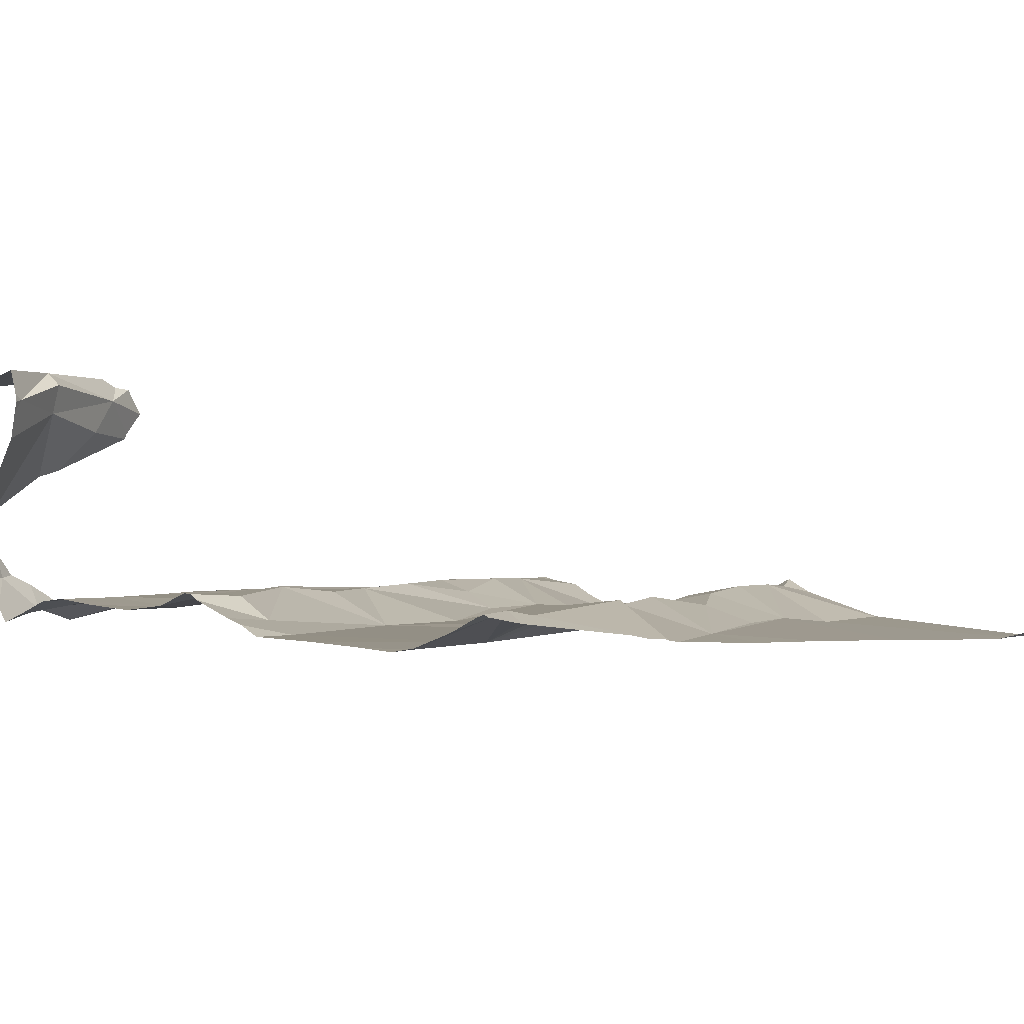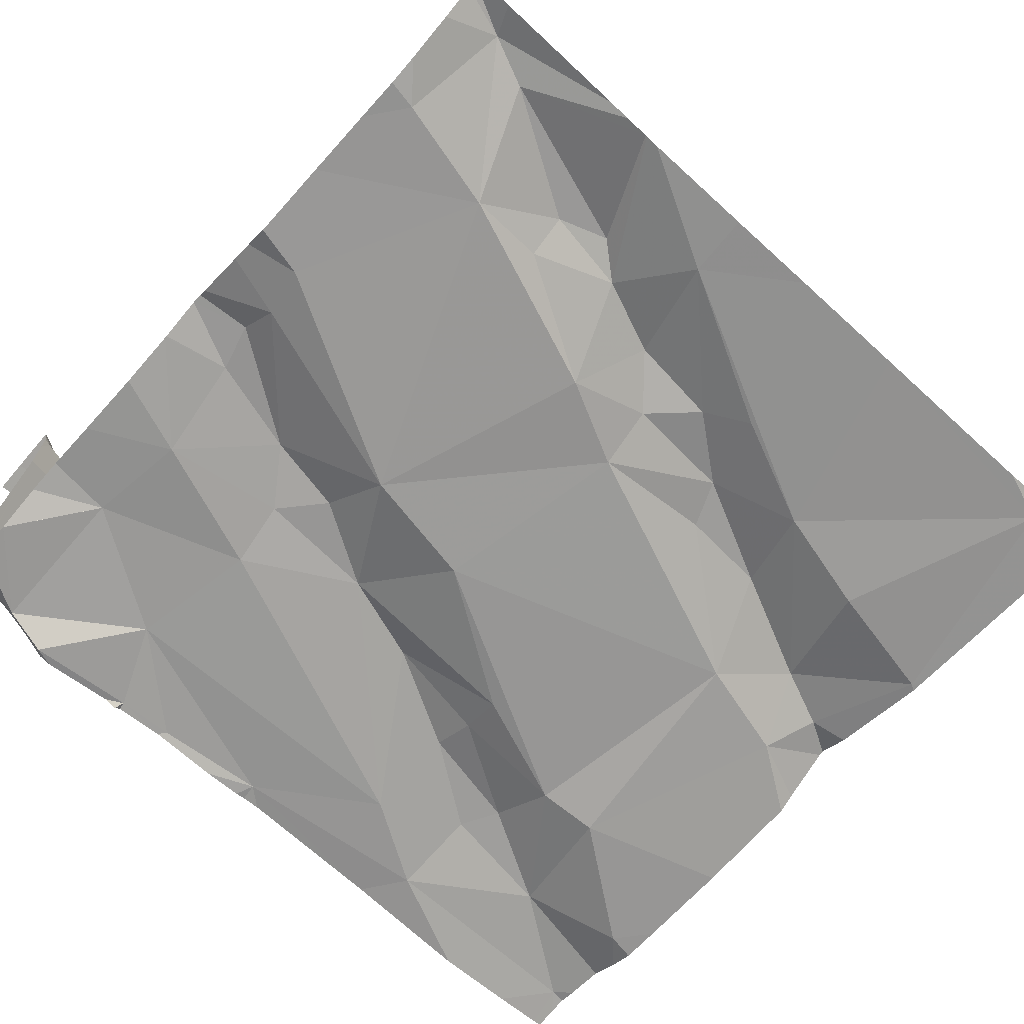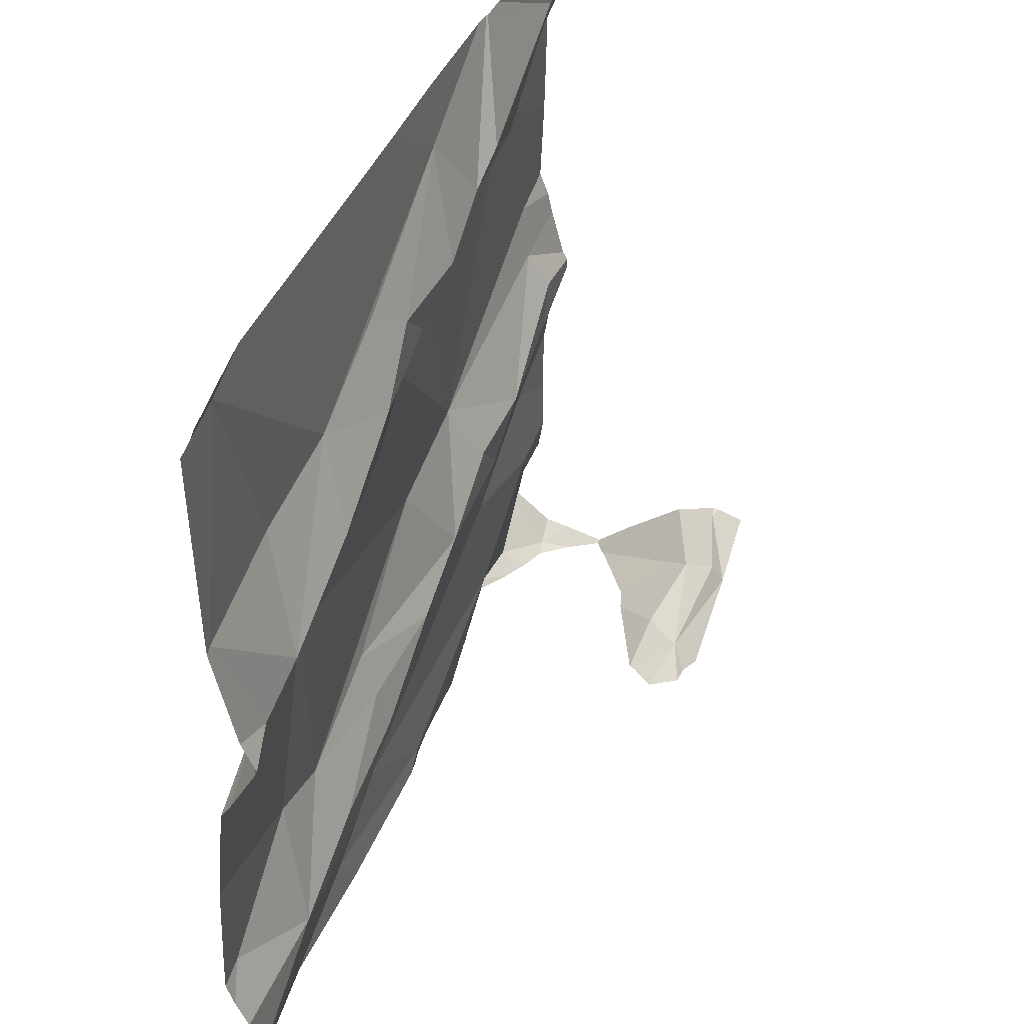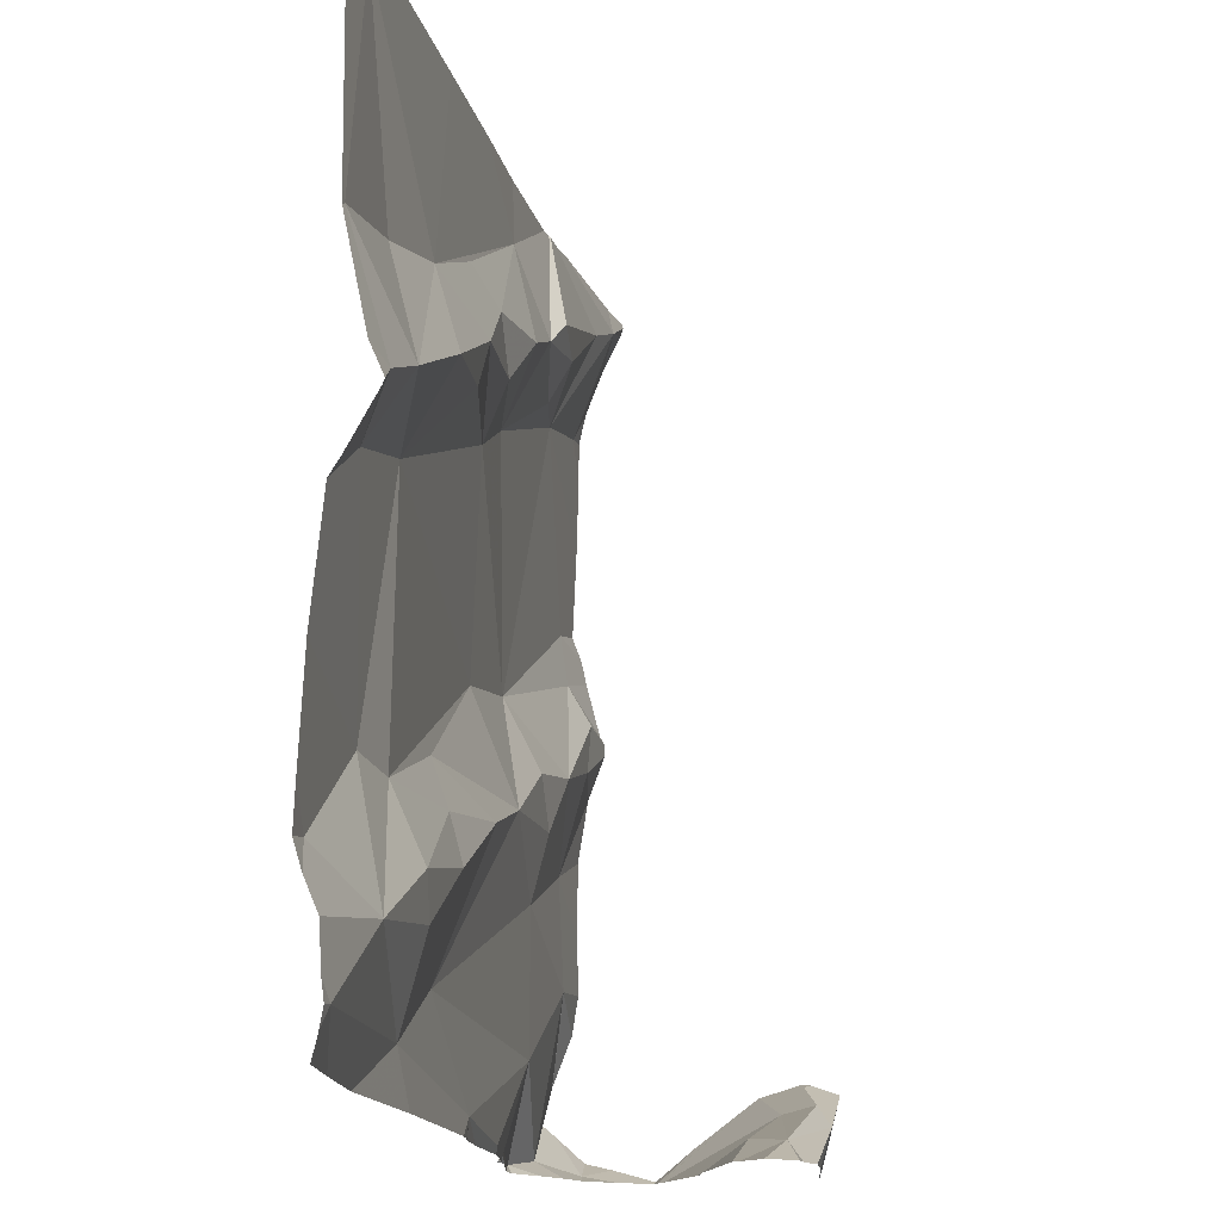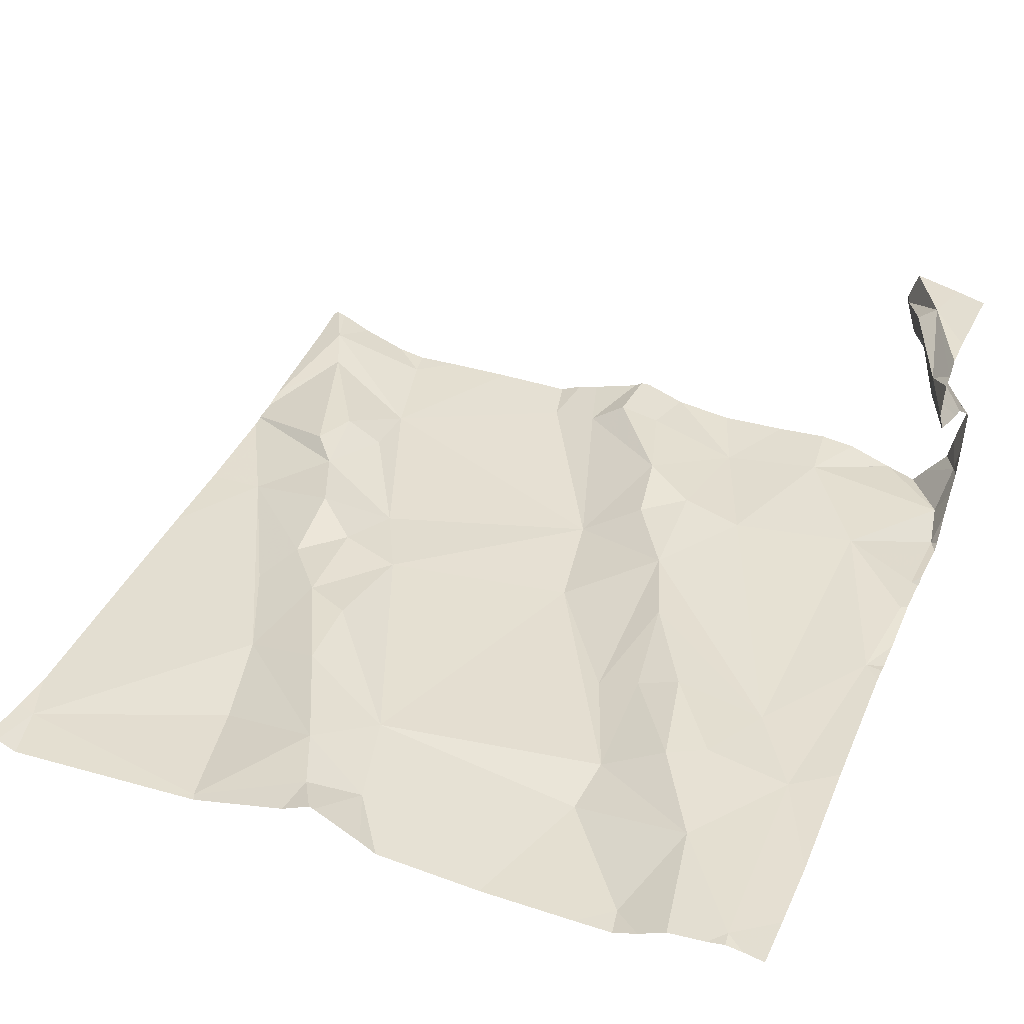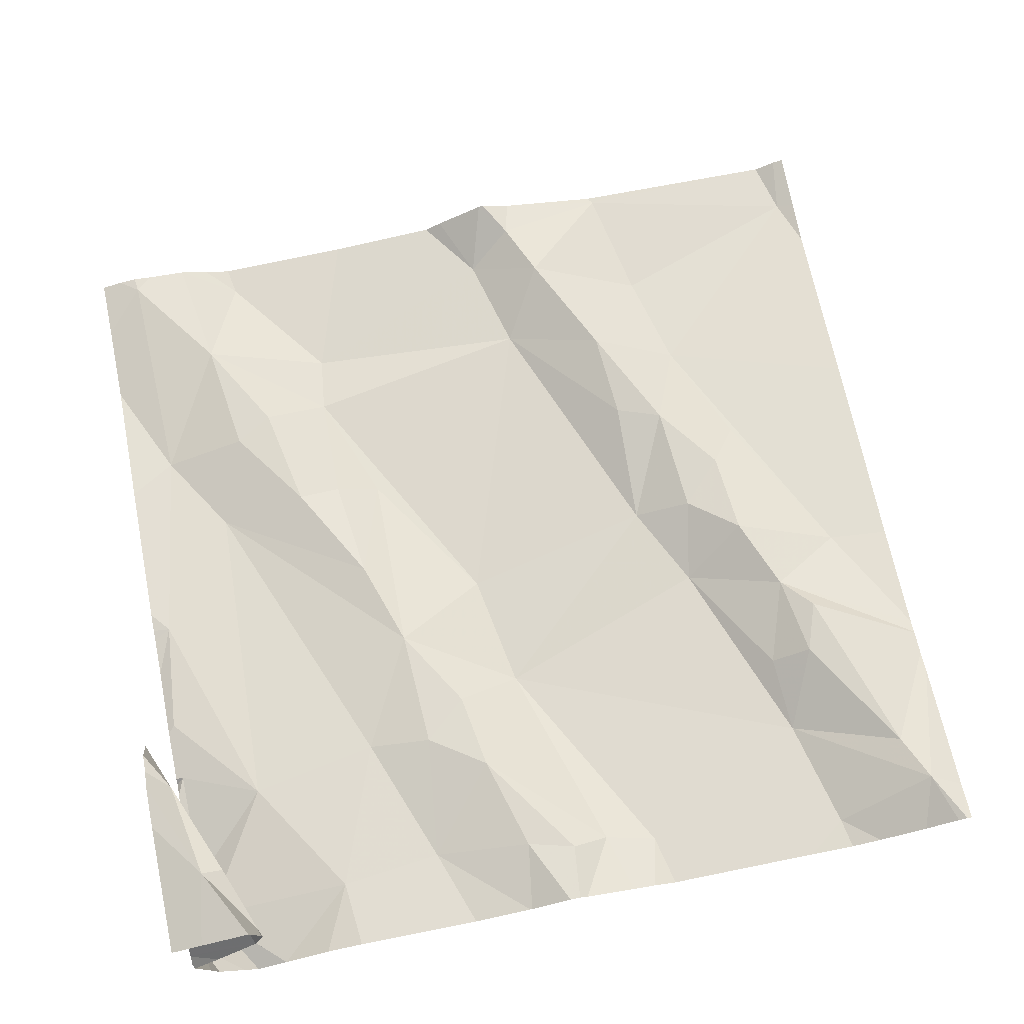
<metadata>
{"format":"obj","ext":"obj","renderer":"f3d","projection":"perspective","resolution":1024,"background":"white","views":[{"elev":4.3,"azim":136.9,"up":"+Z"},{"elev":-64.5,"azim":138.1,"up":"+Z"},{"elev":42.5,"azim":-73.8,"up":"+Y"},{"elev":-16.4,"azim":-82.7,"up":"+Y"},{"elev":33.3,"azim":-68.2,"up":"+Z"},{"elev":72.1,"azim":78.8,"up":"+Z"}]}
</metadata>
<code>
v -32.83 267.2 504
v -32.93 267.2 503.9
v -32.96 267.2 503.8
v -33.22 267.2 503.8
v -32.87 268.1 503.9
v -32.9 267.2 504.1
v -33.02 267.2 504.1
v -32.84 267.3 504.1
v -33.66 268.1 503.8
v -32.83 268.1 503.9
v -33.71 268.1 503.8
v -33.05 268.1 503.9
v -32.86 267.2 503.9
v -33.28 267.2 503.8
v -32.9 267.2 503.9
v -32.98 267.2 503.8
v -33.07 267.2 504.1
v -32.95 267.2 504
v -32.83 267.3 503.9
v -33.05 267.2 504.1
v -32.91 267.2 503.8
v -32.91 267.3 503.9
v -33.27 267.2 503.8
v -33.06 267.2 504.1
v -32.88 267.2 503.9
v -32.92 267.5 503.9
v -32.92 267.2 504
v -32.91 267.6 503.9
v -32.9 267.7 503.9
v -33.04 267.2 504.1
v -32.89 267.7 503.9
v -32.84 267.2 504
v -32.89 268.1 503.9
v -33.14 267.2 503.8
v -32.86 268 503.9
v -32.85 267.2 504
v -33.04 267.3 503.9
v -33.08 268 503.9
v -32.94 268 503.9
v -33.15 267.2 503.9
v -33.28 267.2 503.8
v -33.13 267.6 503.8
v -33.2 267.5 503.9
v -33.26 267.6 503.8
v -32.99 267.9 503.9
v -33.21 267.8 503.9
v -33.08 267.9 503.9
v -32.96 267.2 503.8
v -33.02 267.5 503.9
v -32.89 267.6 503.9
v -33.17 268 503.9
v -33.13 268 503.9
v -33.11 267.5 503.9
v -33.77 268.1 503.8
v -33.06 267.5 503.9
v -33.07 267.4 503.9
v -33.41 267.3 503.8
v -33.31 267.8 503.9
v -33.23 268 503.9
v -32.83 268.1 503.9
v -33.3 267.9 503.9
v -33.26 267.9 503.9
v -33.08 267.2 503.8
v -32.91 267.2 504.1
v -32.91 267.2 504.1
v -33.46 268.1 503.8
v -32.99 267.2 504.1
v -33.78 268.1 503.8
v -33.32 268.1 503.9
v -32.85 267.2 503.9
v -33.09 268.1 503.9
v -33.3 267.4 503.9
v -33.42 267.5 503.8
v -33.42 267.4 503.9
v -33.52 267.9 503.8
v -33.4 267.9 503.9
v -32.83 267.5 503.9
v -33.72 268.1 503.8
v -33.74 267.7 503.9
v -33.71 267.7 503.8
v -33.43 267.9 503.9
v -32.83 267.2 504.1
v -33.51 267.3 503.9
v -33.55 267.8 503.9
v -33.59 267.7 503.8
v -33.55 267.4 503.8
v -33.65 267.3 503.8
v -33.54 267.3 503.9
v -33.42 267.4 503.9
v -33.68 267.7 503.9
v -33.51 267.2 503.8
v -33.08 268.1 503.9
v -33.08 268.1 503.9
v -33.77 267.2 503.8
v -32.83 267.2 504.1
v -32.83 268.1 503.9
v -33.62 267.4 503.8
v -32.83 268 503.9
v -32.83 268.1 503.9
v -32.83 267.2 504.2
v -33.75 267.3 503.8
v -32.83 267.3 504.1
v -33.45 267.8 503.9
v -33.36 267.9 503.9
v -32.83 268.1 503.9
v -33.78 267.8 503.8
v -32.83 267.3 504.1
v -32.83 267.2 504
v -33.64 267.9 503.8
v -33.78 268.1 503.8
v -33.78 267.3 503.8
v -33.78 267.4 503.8
v -33.78 268.1 503.8
v -33.78 267.7 503.9
v -33.78 267.7 503.9
v -33.78 267.6 503.8
v -33.78 267.5 503.8
v -33.78 267.6 503.8
v -33.03 268.1 503.9
v -33.78 267.2 503.8
v -33.78 267.8 503.8
v -33.78 267.9 503.8
v -33.78 267.7 503.8
v -33.78 267.8 503.8
v -33.78 267.2 503.8
v -33.78 267.2 503.8
v -33.78 267.3 503.8
v -33.78 267.3 503.8
v -32.83 267.6 503.9
v -32.83 267.3 504.1
v -32.83 267.2 503.9
v -32.83 267.2 503.9
v -32.83 267.2 503.9
v -32.83 267.2 504
v -32.83 267.3 503.9
v -32.83 267.3 503.9
v -32.83 267.3 503.9
v -32.83 267.2 503.8
v -32.83 267.3 503.9
v -32.83 267.4 503.9
v -32.83 267.6 503.9
v -32.83 267.7 503.9
v -32.83 267.7 503.9
v -32.83 267.6 503.9
v -32.83 267.6 503.9
v -32.83 267.7 503.9
v -32.83 267.6 503.9
v -32.83 268 503.9
v -32.83 267.8 503.9
v -32.83 267.9 503.9
v -32.83 267.4 503.9
v -33.22 268.1 503.9
v -33.06 267.2 503.8
v -33.08 267.2 503.8
v -33.02 267.2 504.1
v -33.05 267.2 504.1
v -33.08 267.2 503.8
v -32.97 267.2 504.1
v -33.47 267.2 503.8
v -33.3 267.2 503.8
v -33.62 267.2 503.8
v -33.72 267.2 503.8
v -32.84 267.2 504
v -32.89 267.2 504.1
v -33.77 267.2 503.8
v -33.78 267.2 503.8
v -32.84 267.2 503.9
v -32.83 267.2 504.1
f 160 41 159
f 36 95 163
f 159 91 161
f 33 35 98
f 42 58 44
f 42 45 46
f 63 37 40
f 158 65 155
f 22 56 37
f 51 46 47
f 65 8 64
f 67 7 6
f 64 6 7
f 25 21 15
f 157 63 34
f 156 7 20
f 137 21 138
f 22 21 19
f 22 19 135
f 155 65 30
f 1 133 167
f 21 13 131
f 28 26 129
f 31 29 142
f 154 63 157
f 50 28 144
f 6 8 102
f 5 96 10
f 153 63 154
f 14 41 160
f 35 45 149
f 48 21 37
f 21 22 37
f 52 38 39
f 45 39 38
f 41 40 37
f 57 41 37
f 43 53 42
f 42 44 43
f 49 53 55
f 45 38 47
f 45 35 33
f 45 47 46
f 49 50 29
f 15 48 2
f 93 52 92
f 33 39 45
f 28 50 49
f 49 26 28
f 51 38 52
f 42 53 49
f 55 53 43
f 56 43 57
f 39 33 119
f 92 39 12
f 51 59 62
f 44 73 43
f 56 55 43
f 61 58 46
f 43 72 57
f 46 58 42
f 31 45 42
f 40 41 4
f 37 56 57
f 42 49 29
f 29 31 42
f 56 22 26
f 71 51 93
f 26 22 140
f 26 49 55
f 62 61 46
f 51 62 46
f 37 63 48
f 65 64 7
f 65 7 30
f 7 67 20
f 63 40 34
f 145 50 147
f 47 38 51
f 45 31 146
f 55 56 26
f 16 63 153
f 64 8 6
f 43 73 72
f 67 6 27
f 8 65 100
f 83 57 74
f 72 74 57
f 80 90 79
f 75 76 59
f 41 91 159
f 75 81 76
f 23 41 14
f 78 75 66
f 16 48 63
f 114 79 115
f 75 84 81
f 131 13 132
f 59 76 104
f 85 103 84
f 88 83 74
f 85 84 90
f 88 86 87
f 104 81 61
f 86 97 87
f 86 88 89
f 89 88 74
f 58 61 81
f 81 103 58
f 89 73 86
f 84 75 90
f 73 44 86
f 161 94 162
f 117 80 118
f 165 120 166
f 130 8 100
f 68 110 54
f 80 85 90
f 123 106 124
f 75 109 90
f 88 87 83
f 54 110 11
f 126 87 127
f 85 80 97
f 129 26 77
f 77 26 151
f 127 101 128
f 66 59 69
f 57 91 41
f 58 85 44
f 112 97 117
f 97 101 87
f 58 103 85
f 106 109 78
f 72 89 74
f 62 59 104
f 34 40 4
f 4 41 23
f 79 90 106
f 62 104 61
f 106 78 113
f 85 86 44
f 75 78 109
f 81 104 76
f 97 86 85
f 91 57 83
f 91 83 87
f 103 81 84
f 87 94 91
f 109 106 90
f 72 73 89
f 110 78 11
f 100 65 82
f 82 65 158
f 111 101 112
f 10 96 60
f 3 48 16
f 112 101 97
f 113 78 110
f 99 33 98
f 114 80 79
f 98 35 148
f 115 79 123
f 116 80 114
f 117 97 80
f 96 33 105
f 105 33 99
f 118 80 116
f 69 59 152
f 2 48 3
f 120 94 125
f 121 106 122
f 1 134 133
f 95 108 32
f 122 106 113
f 95 6 102
f 123 79 106
f 124 106 121
f 107 8 130
f 125 94 126
f 126 94 87
f 15 21 48
f 9 78 66
f 127 87 101
f 128 101 111
f 102 8 107
f 132 13 133
f 18 67 27
f 133 13 70
f 32 134 1
f 66 75 59
f 135 19 136
f 20 67 18
f 136 19 137
f 17 7 156
f 137 19 21
f 11 78 9
f 138 21 131
f 139 22 135
f 24 7 17
f 140 22 139
f 141 28 129
f 30 7 24
f 142 29 145
f 143 31 142
f 12 39 119
f 144 28 141
f 27 6 36
f 92 52 39
f 145 29 50
f 146 31 143
f 36 6 95
f 147 50 144
f 32 108 134
f 148 35 150
f 25 13 21
f 149 45 146
f 150 35 149
f 151 26 140
f 93 51 52
f 70 13 25
f 71 59 51
f 161 91 94
f 162 94 165
f 152 59 71
f 163 95 32
f 164 82 158
f 165 94 120
f 119 33 5
f 5 33 96
f 167 133 70
f 168 82 164

</code>
